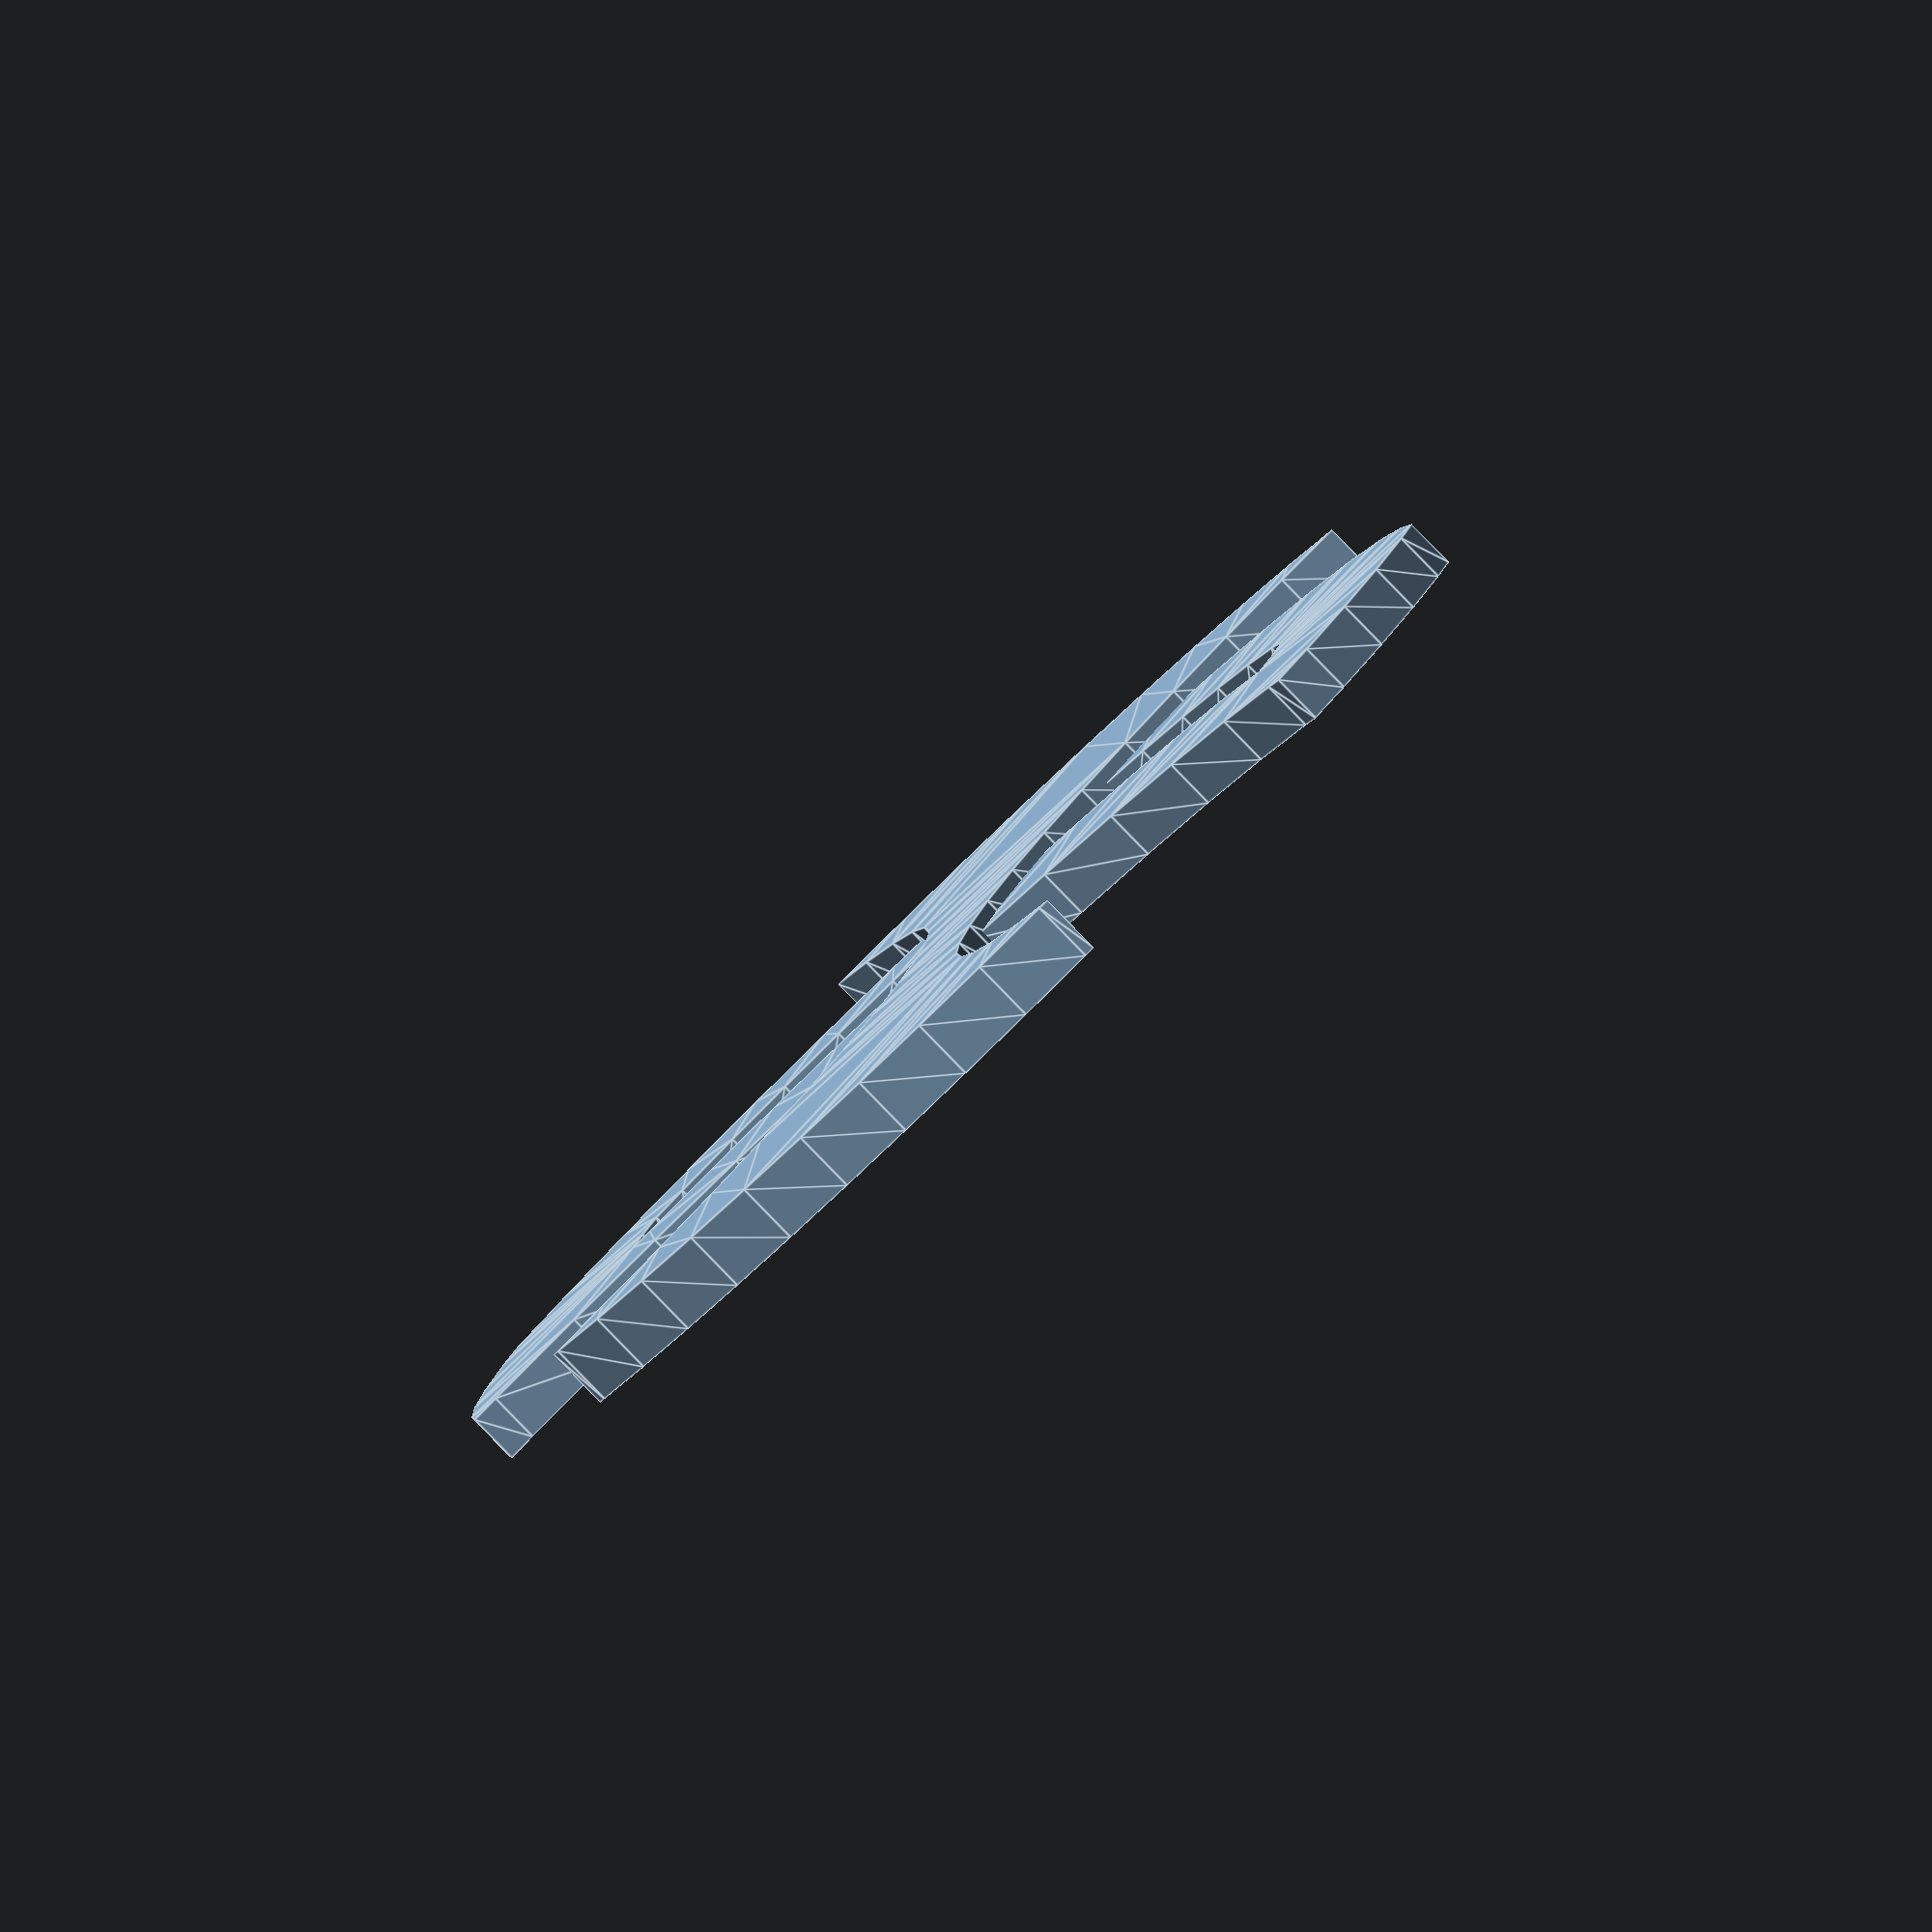
<openscad>
// Wizard Sigil of Iolo Davens
//

$fn=50;

module circle_cutter(s) {
  difference(){
    circle(s*5);
    circle(s); 
  }
}

module epaulet(s) {
  difference() {
    translate([-s*1.25, 0, 0])  
    circle(s);
    circle_cutter(s);
    //translate([0, -s * .5, 0])
    //circle_cutter(s);
    translate([0, s*.2, 0])
    circle(s*1.1);
  }
}

module i(s){
  linear_extrude(.5) {
    color("#1255AA")
    translate([0,0,.1])
    difference() {
      circle(s);
      translate([-s*1.10, 0,0]) circle(s);
      translate([+s*1.10, 0,0]) circle(s);
    }
  }
}

module d(s) {
  //translate([0,s*.1,0]) // hmmm... 
  //scale([0.9, 0.9, 1])
  //color("#435579") 
  linear_extrude(.4) {
    difference() {
      translate([0,s/2, 0]) difference() {
        circle(s*1.15);
          translate([0, +s*.95,,0]) circle(s*1.35);
          //translate([0, -s*1.25,,0]) circle(s);
        }
        circle_cutter(s);
      
      // cutout
      translate([0,s*.32, 0])
      difference() {
        translate([0,s*.15, 0])
        circle(s*0.9);
        translate([0,s*.5, 0]) circle(s*1.05);
        translate([0,-s*.35, 0])
        difference() {
          circle(s*3);
          circle(s*.7);
        }
      }
    }
  }
}

module sigil(s) {
  d(s);
  i(s);
  
  // epaulets
  //epaulet(s);
  //rotate([0,180,0]) epaulet(s);
}

sigil(5);

</openscad>
<views>
elev=264.8 azim=20.8 roll=135.8 proj=o view=edges
</views>
